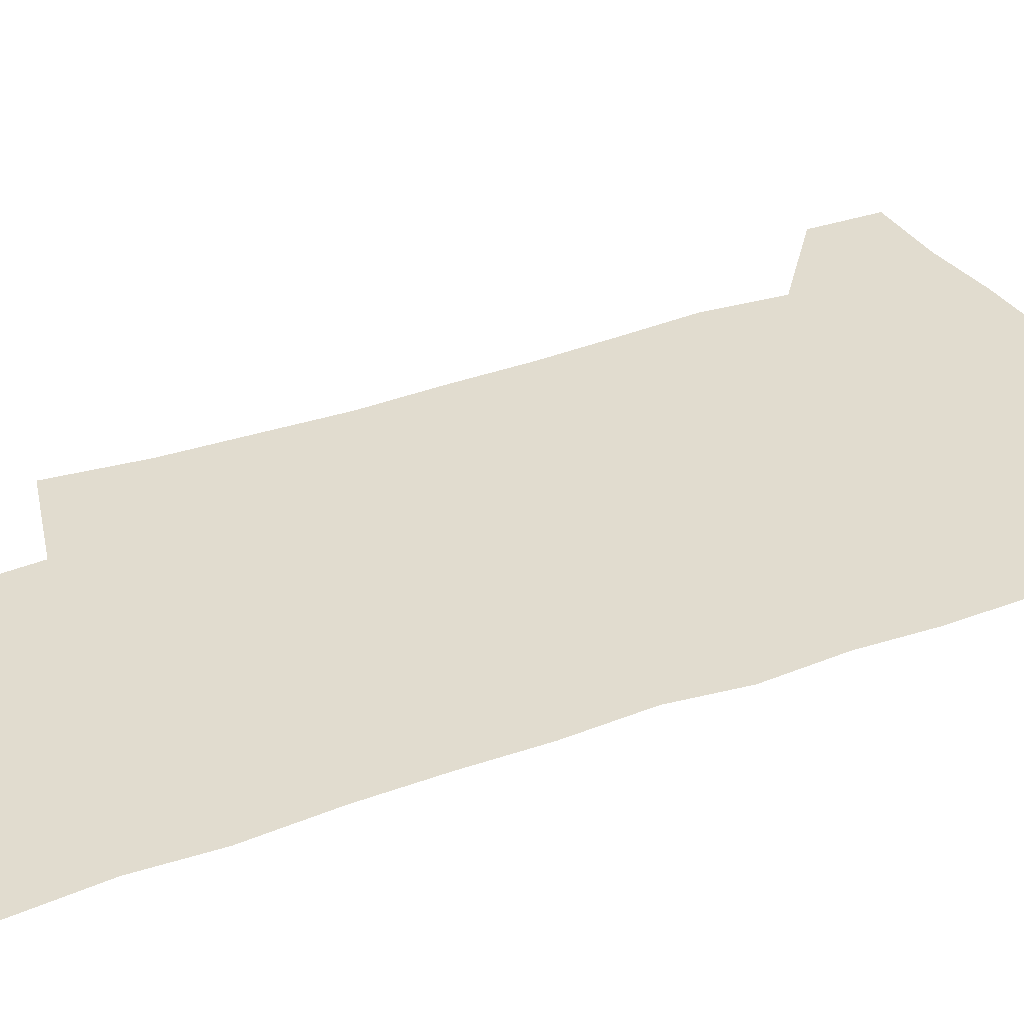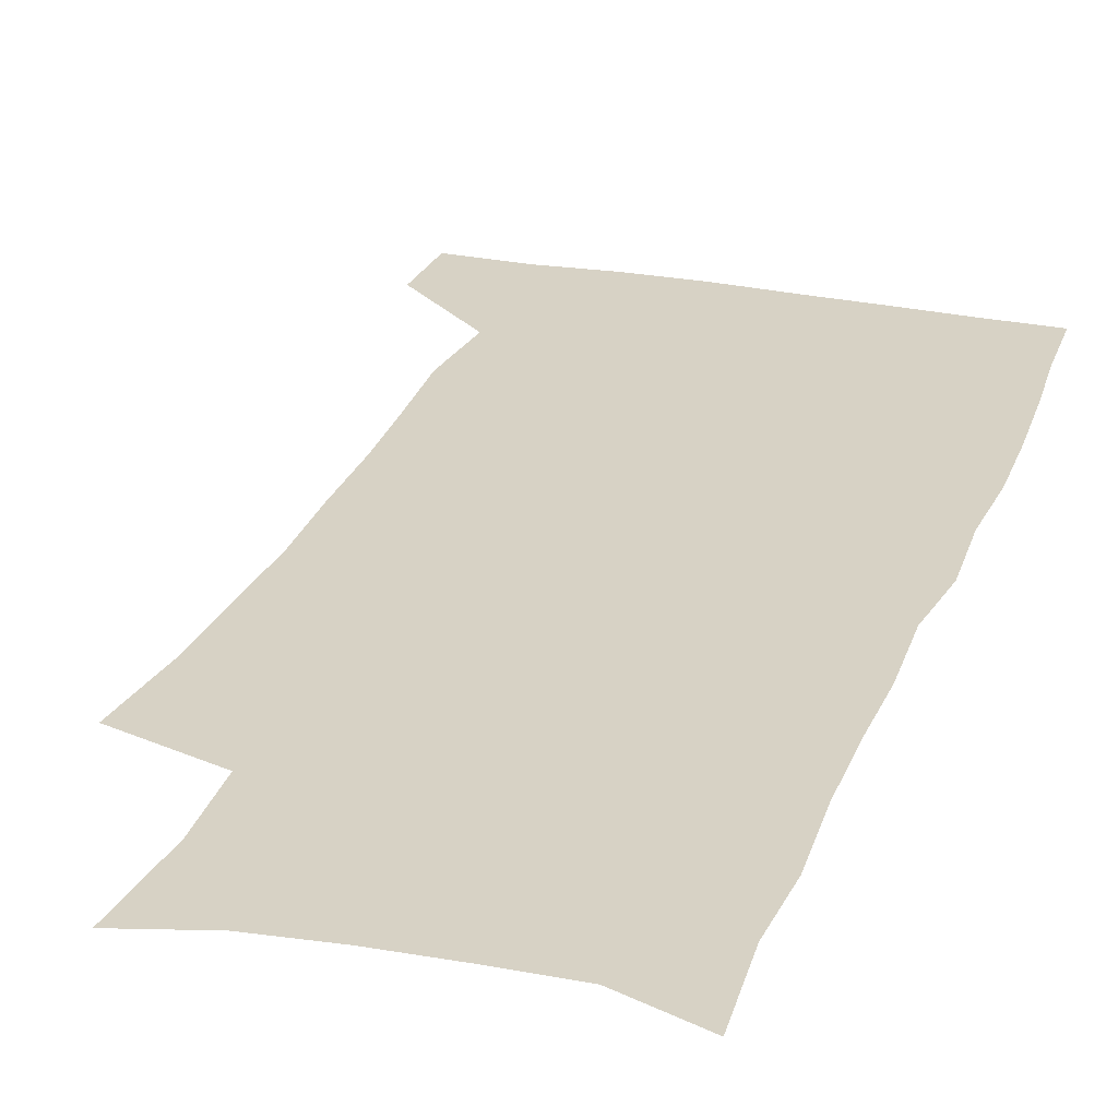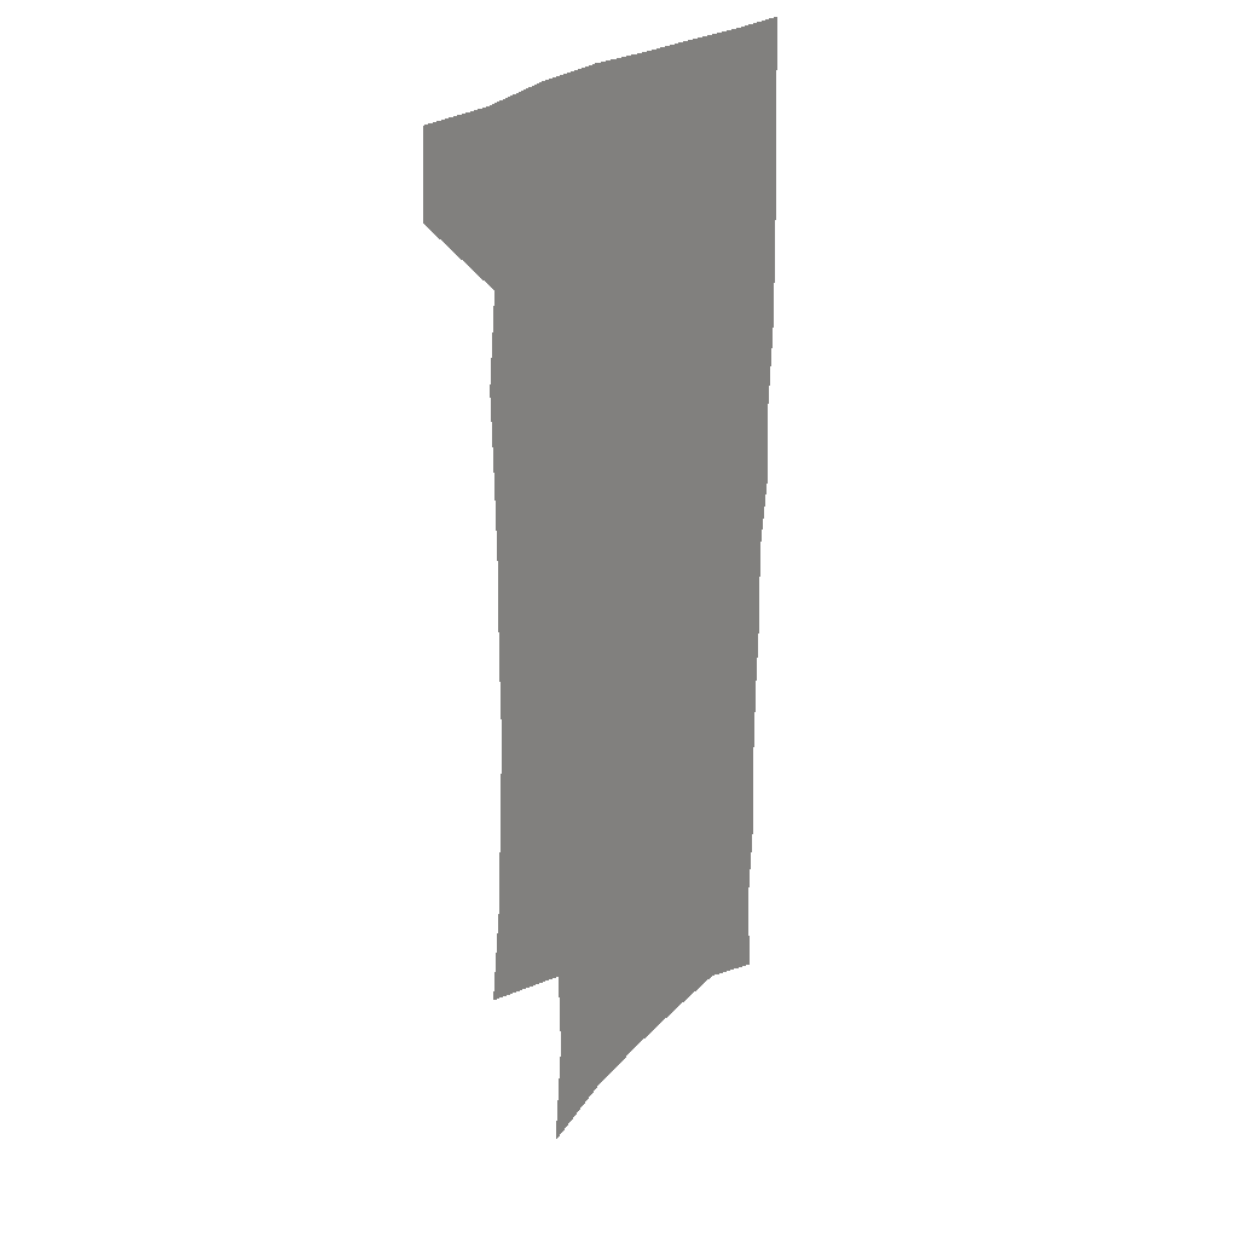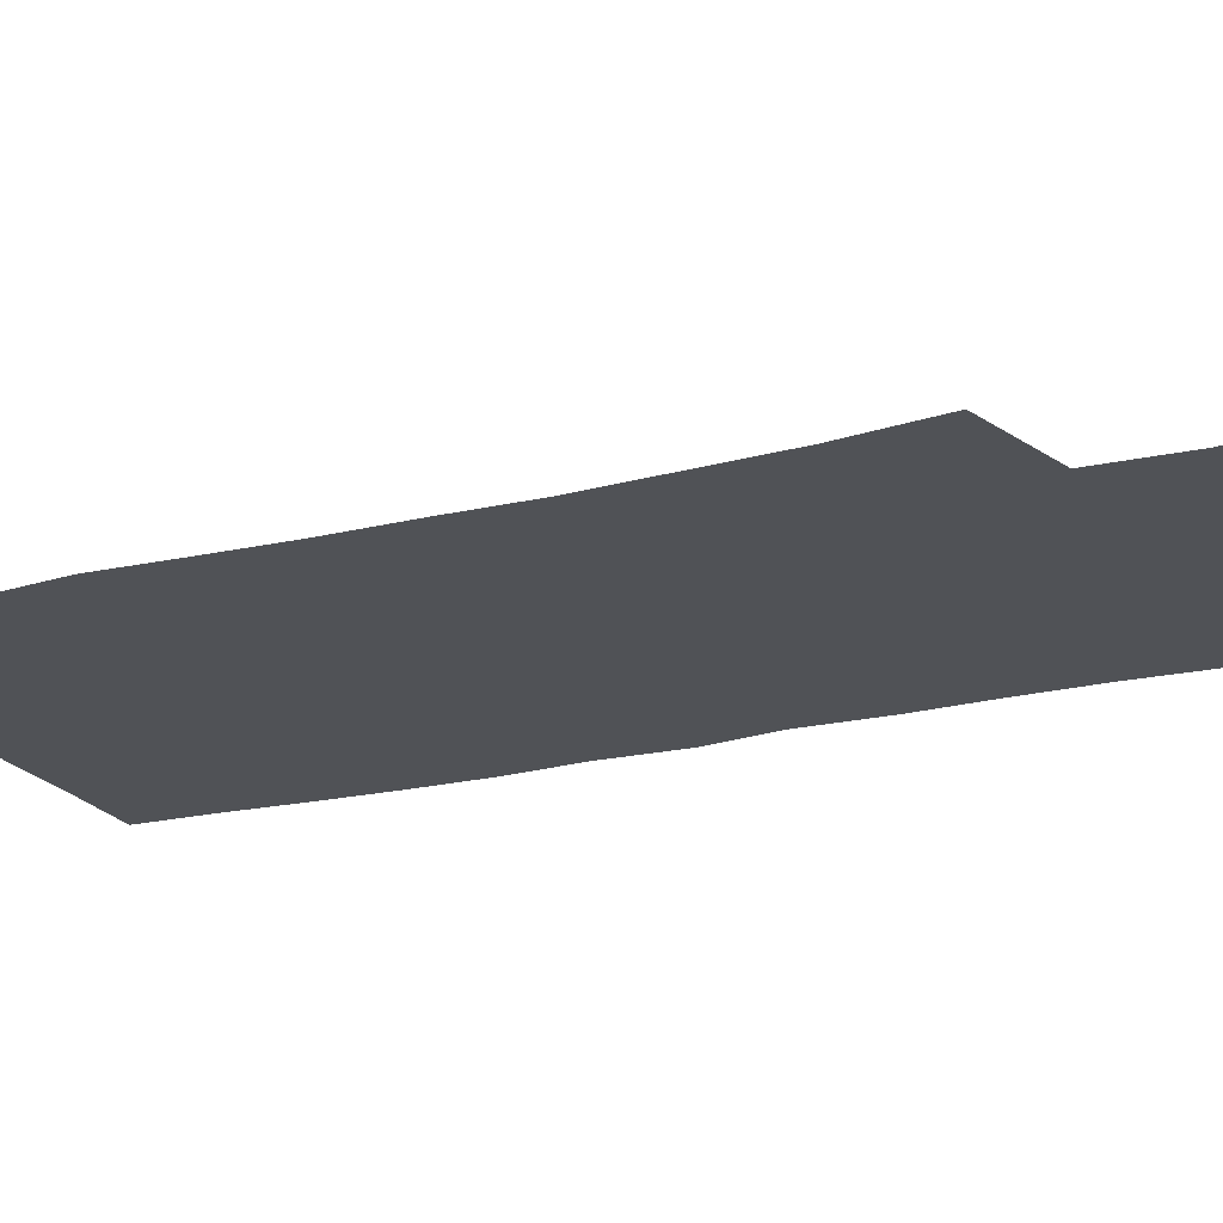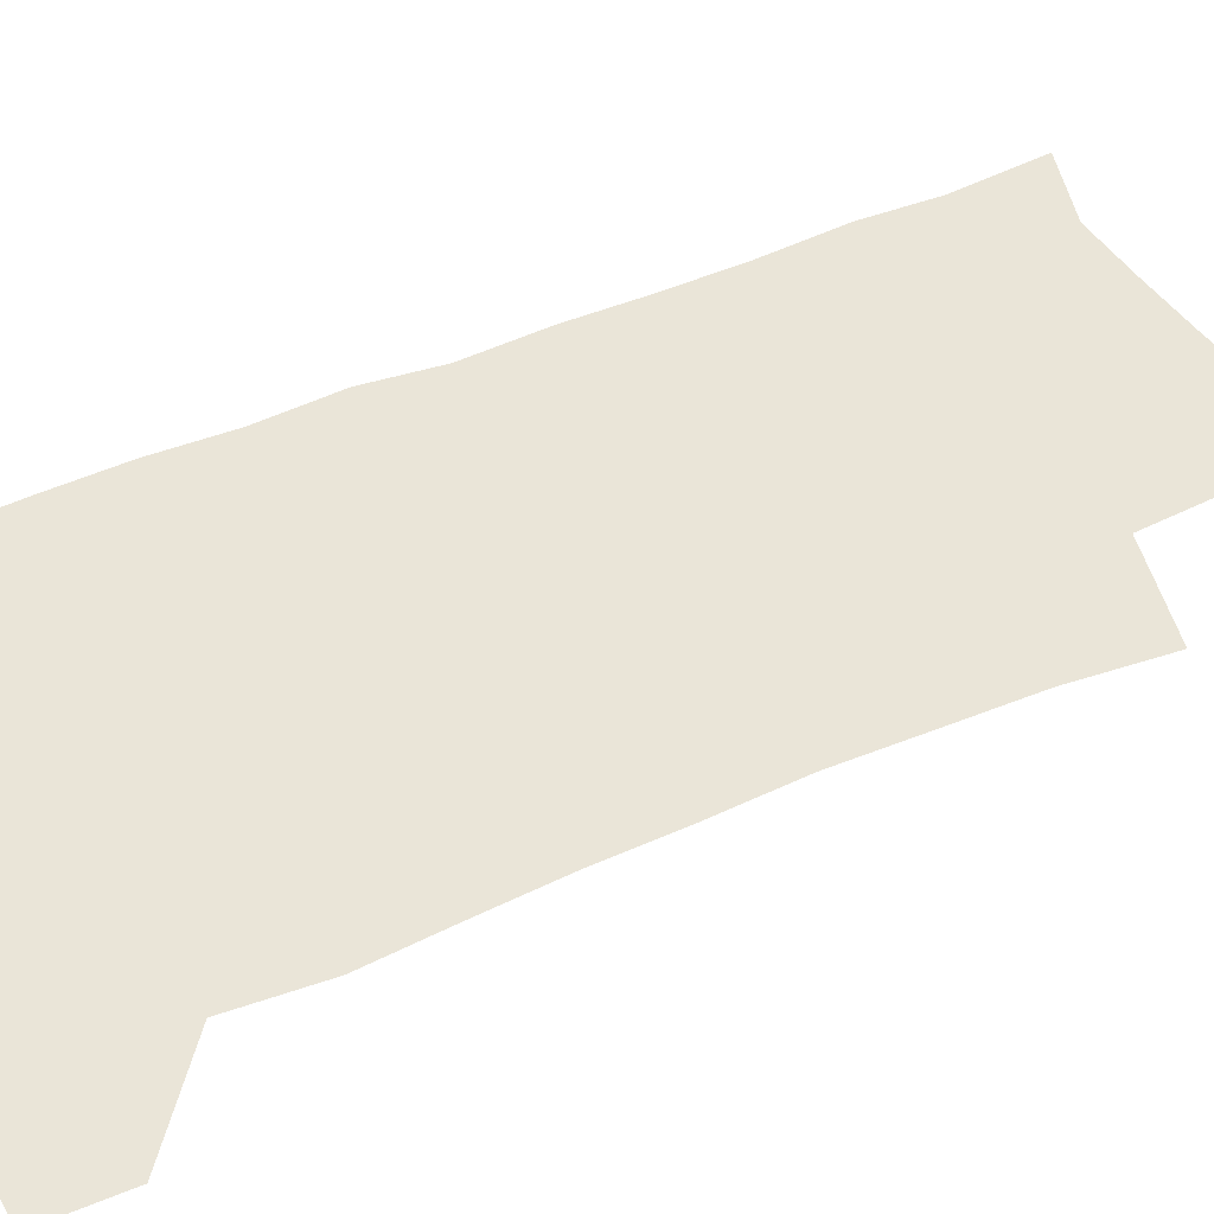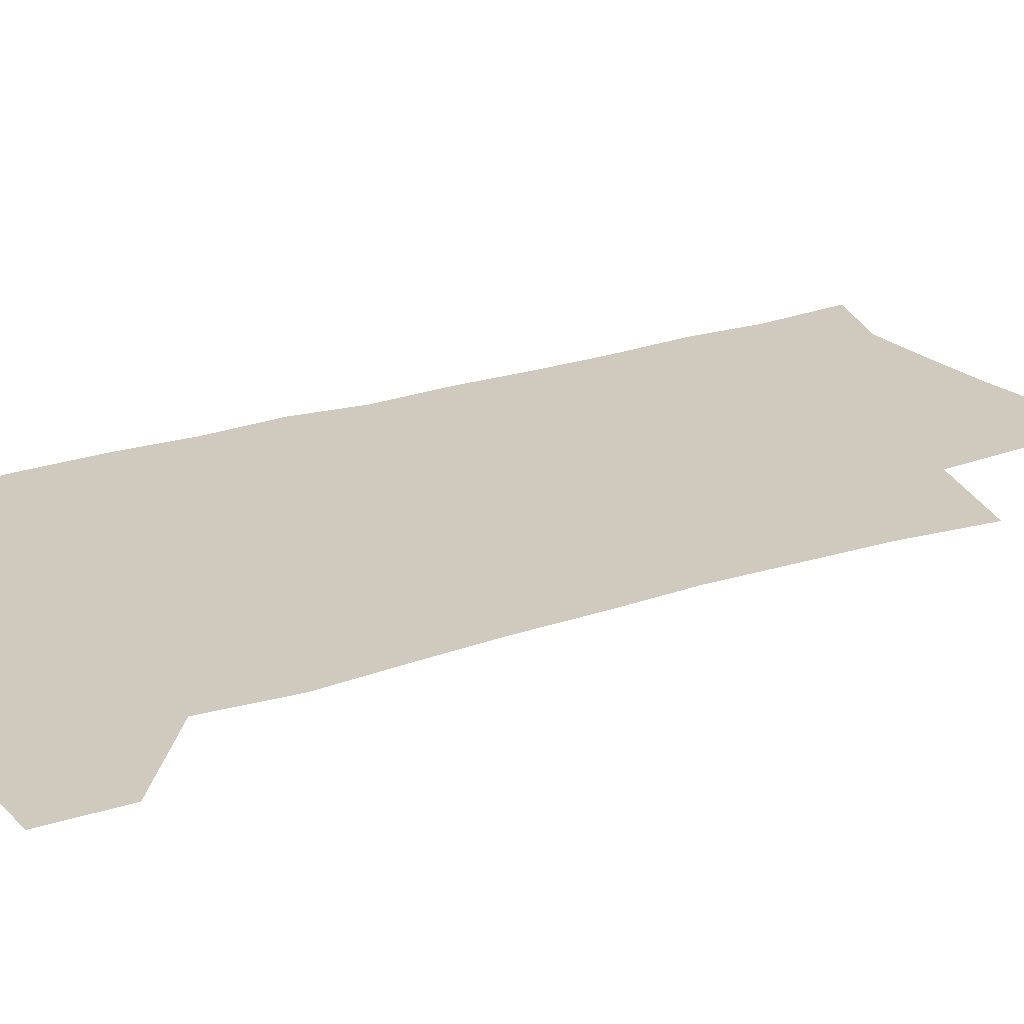
<metadata>
{"format":"obj","ext":"obj","renderer":"f3d","projection":"perspective","resolution":1024,"background":"white","views":[{"elev":34.2,"azim":62.4,"up":"+Z"},{"elev":27.2,"azim":17.8,"up":"+Z"},{"elev":24.2,"azim":-56.4,"up":"+Y"},{"elev":-21.0,"azim":-66.4,"up":"+Z"},{"elev":45.2,"azim":-118.5,"up":"+Z"},{"elev":22.8,"azim":-121.6,"up":"+Z"}]}
</metadata>
<code>
v 477.8 537.9 0
v 479.2 567.6 0
v 503.2 246.2 0
v 508 282.4 0
v 509.8 315.1 0
v 511.8 348.7 0
v 511.3 380.3 0
v 511.7 412.9 0
v 510.8 444.4 0
v 509.6 475.4 0
v 513.2 508.1 0
v 511.3 538.1 0
v 511.5 567.3 0
v 540.9 161.9 0
v 545.1 202.7 0
v 544 234.7 0
v 547.3 270.7 0
v 548.3 302.5 0
v 546.7 331.5 0
v 547.5 363.1 0
v 547.1 392.8 0
v 545.8 422 0
v 545.2 451.5 0
v 545.5 481.2 0
v 545.1 509.9 0
v 545.1 538.3 0
v 541.1 570 0
v 570.3 170.3 0
v 575.1 214.9 0
v 575.9 247.7 0
v 576.4 279.2 0
v 575.8 308.2 0
v 576.1 339.1 0
v 576.5 369.7 0
v 575.2 396.9 0
v 574.7 425.7 0
v 575.1 455.3 0
v 574.8 483.2 0
v 574.7 511 0
v 574.6 538.3 0
v 571.2 570.6 0
v 599 173.4 0
v 601.3 216.2 0
v 602.3 251.6 0
v 602.5 282 0
v 602.6 311.8 0
v 602.4 340.4 0
v 602.5 370.3 0
v 602.8 400.2 0
v 602.5 427.9 0
v 602.7 456.8 0
v 602.6 484.2 0
v 603 511.9 0
v 602.5 539.7 0
v 601.6 569.5 0
v 627.5 174.8 0
v 627.7 217.3 0
v 628 249.8 0
v 628.7 279 0
v 628.3 312.1 0
v 628.6 341.9 0
v 628.8 371.2 0
v 629.2 399.8 0
v 629.7 427.6 0
v 629.8 456.3 0
v 630 484.3 0
v 630.3 511.9 0
v 630.7 539.3 0
v 631.1 568.9 0
v 655.8 175.6 0
v 654.4 213.2 0
v 654.7 244.8 0
v 655.4 275.2 0
v 655.3 306.9 0
v 655.7 337.3 0
v 656 367.3 0
v 656.9 396.3 0
v 657.3 425.5 0
v 657.9 454.2 0
v 658.9 482.5 0
v 659.1 511 0
v 659.5 539.3 0
v 660.4 568 0
v 686.4 165.1 0
v 684.5 202.3 0
v 686.8 232 0
v 685.6 265 0
v 686.1 296.2 0
v 687.5 326.3 0
v 686.8 358.7 0
v 691.1 386.8 0
v 690.2 418.5 0
v 692.3 448 0
v 692.4 478.3 0
v 691.5 508.6 0
v 690 538.7 0
v 689.7 567.9 0
v 691 601 0
f 11 12 1
f 1 12 2
f 12 13 2
f 16 17 3
f 3 17 4
f 17 18 4
f 4 18 5
f 18 19 5
f 5 19 6
f 19 20 6
f 6 20 7
f 20 21 7
f 7 21 8
f 21 22 8
f 8 22 9
f 22 23 9
f 9 23 10
f 23 24 10
f 10 24 11
f 24 25 11
f 11 25 12
f 25 26 12
f 12 26 13
f 26 27 13
f 14 28 15
f 28 29 15
f 15 29 16
f 29 30 16
f 16 30 17
f 30 31 17
f 17 31 18
f 31 32 18
f 18 32 19
f 32 33 19
f 19 33 20
f 33 34 20
f 20 34 21
f 34 35 21
f 21 35 22
f 35 36 22
f 22 36 23
f 36 37 23
f 23 37 24
f 37 38 24
f 24 38 25
f 38 39 25
f 25 39 26
f 39 40 26
f 26 40 27
f 40 41 27
f 28 42 29
f 42 43 29
f 29 43 30
f 43 44 30
f 30 44 31
f 44 45 31
f 31 45 32
f 45 46 32
f 32 46 33
f 46 47 33
f 33 47 34
f 47 48 34
f 34 48 35
f 48 49 35
f 35 49 36
f 49 50 36
f 36 50 37
f 50 51 37
f 37 51 38
f 51 52 38
f 38 52 39
f 52 53 39
f 39 53 40
f 53 54 40
f 40 54 41
f 54 55 41
f 42 56 43
f 56 57 43
f 43 57 44
f 57 58 44
f 44 58 45
f 58 59 45
f 45 59 46
f 59 60 46
f 46 60 47
f 60 61 47
f 47 61 48
f 61 62 48
f 48 62 49
f 62 63 49
f 49 63 50
f 63 64 50
f 50 64 51
f 64 65 51
f 51 65 52
f 65 66 52
f 52 66 53
f 66 67 53
f 53 67 54
f 67 68 54
f 54 68 55
f 68 69 55
f 56 70 57
f 70 71 57
f 57 71 58
f 71 72 58
f 58 72 59
f 72 73 59
f 59 73 60
f 73 74 60
f 60 74 61
f 74 75 61
f 61 75 62
f 75 76 62
f 62 76 63
f 76 77 63
f 63 77 64
f 77 78 64
f 64 78 65
f 78 79 65
f 65 79 66
f 79 80 66
f 66 80 67
f 80 81 67
f 67 81 68
f 81 82 68
f 68 82 69
f 82 83 69
f 70 84 71
f 84 85 71
f 71 85 72
f 85 86 72
f 72 86 73
f 86 87 73
f 73 87 74
f 87 88 74
f 74 88 75
f 88 89 75
f 75 89 76
f 89 90 76
f 76 90 77
f 90 91 77
f 77 91 78
f 91 92 78
f 78 92 79
f 92 93 79
f 79 93 80
f 93 94 80
f 80 94 81
f 94 95 81
f 81 95 82
f 95 96 82
f 82 96 83
f 96 97 83

</code>
